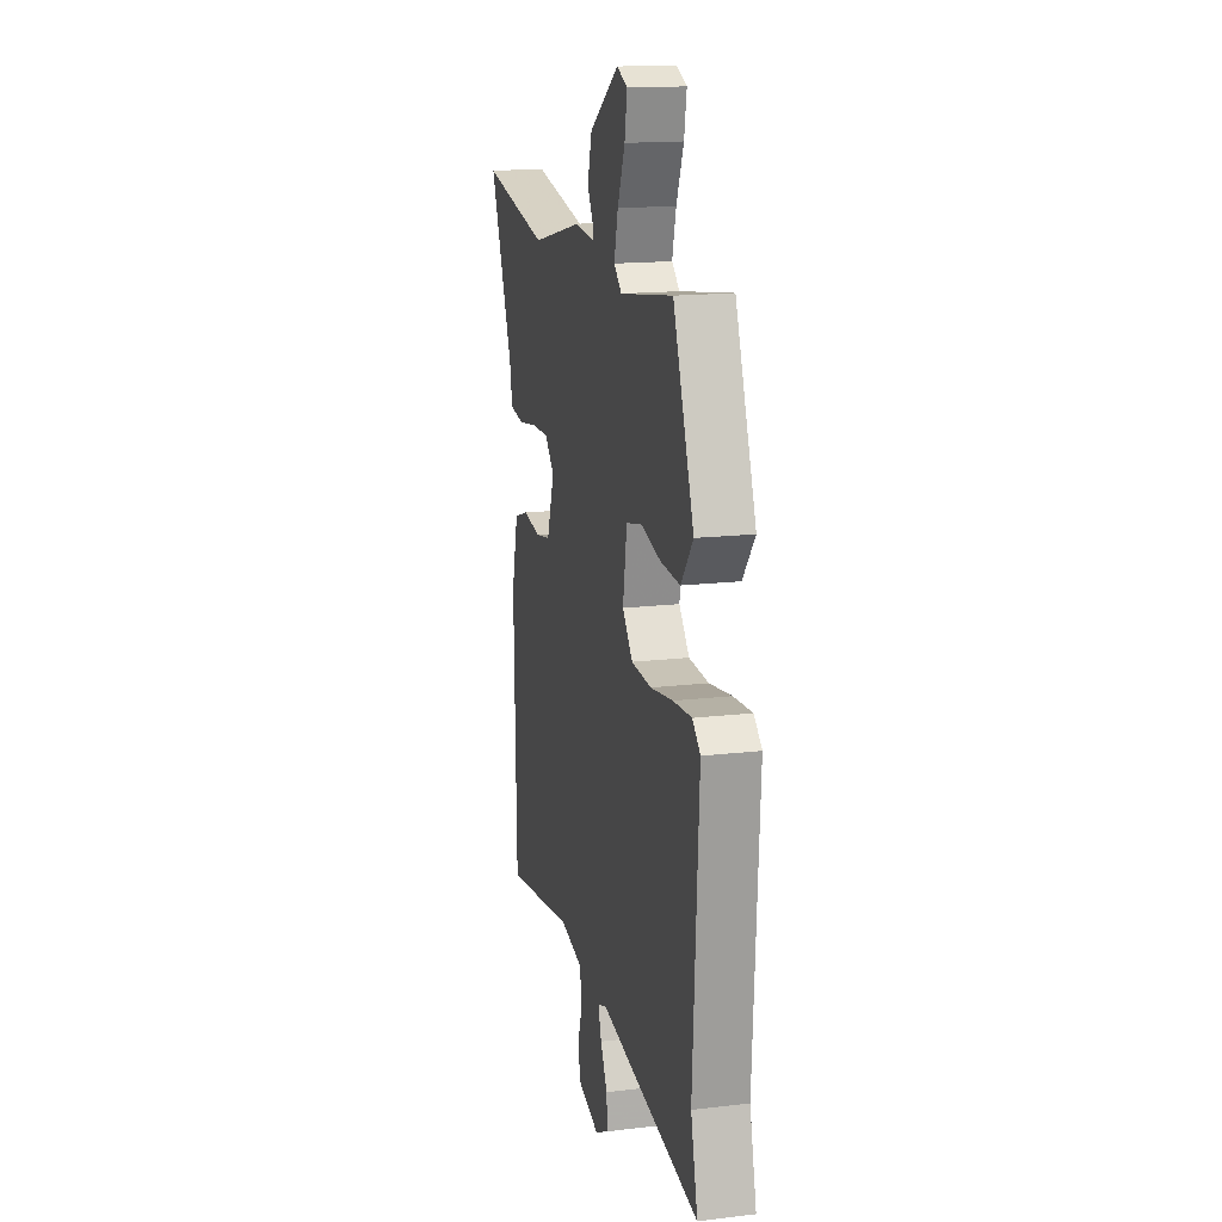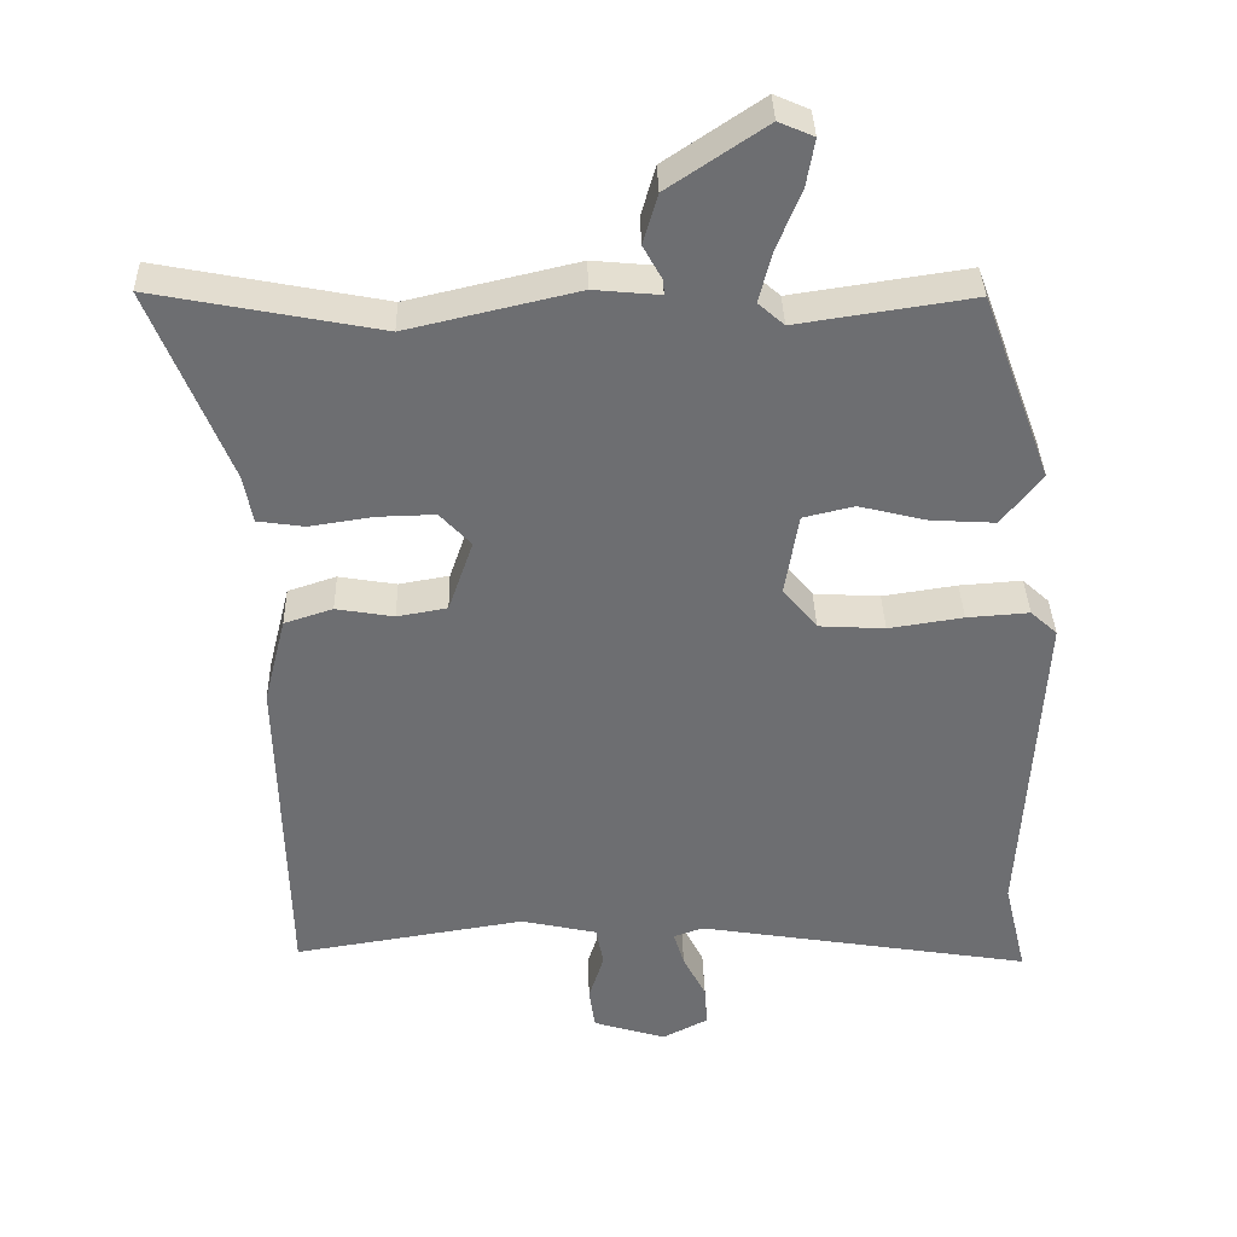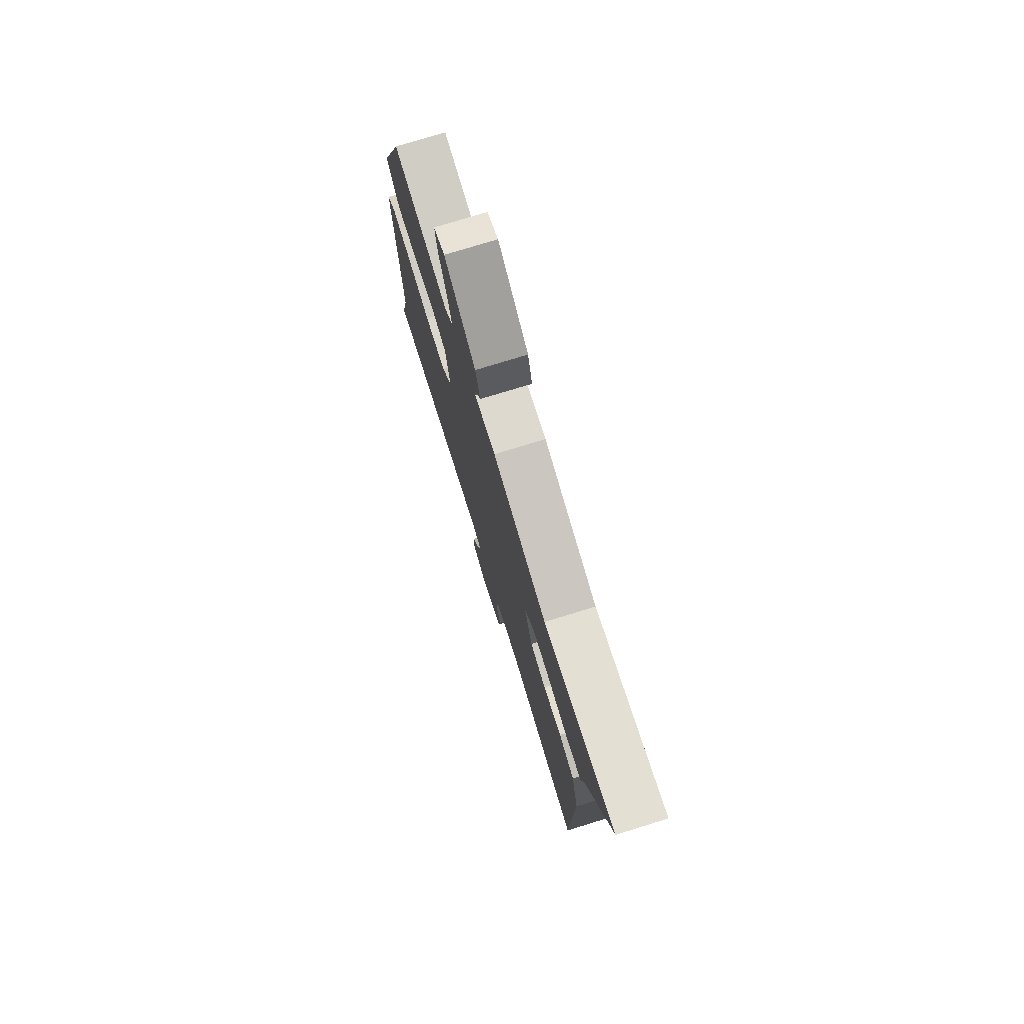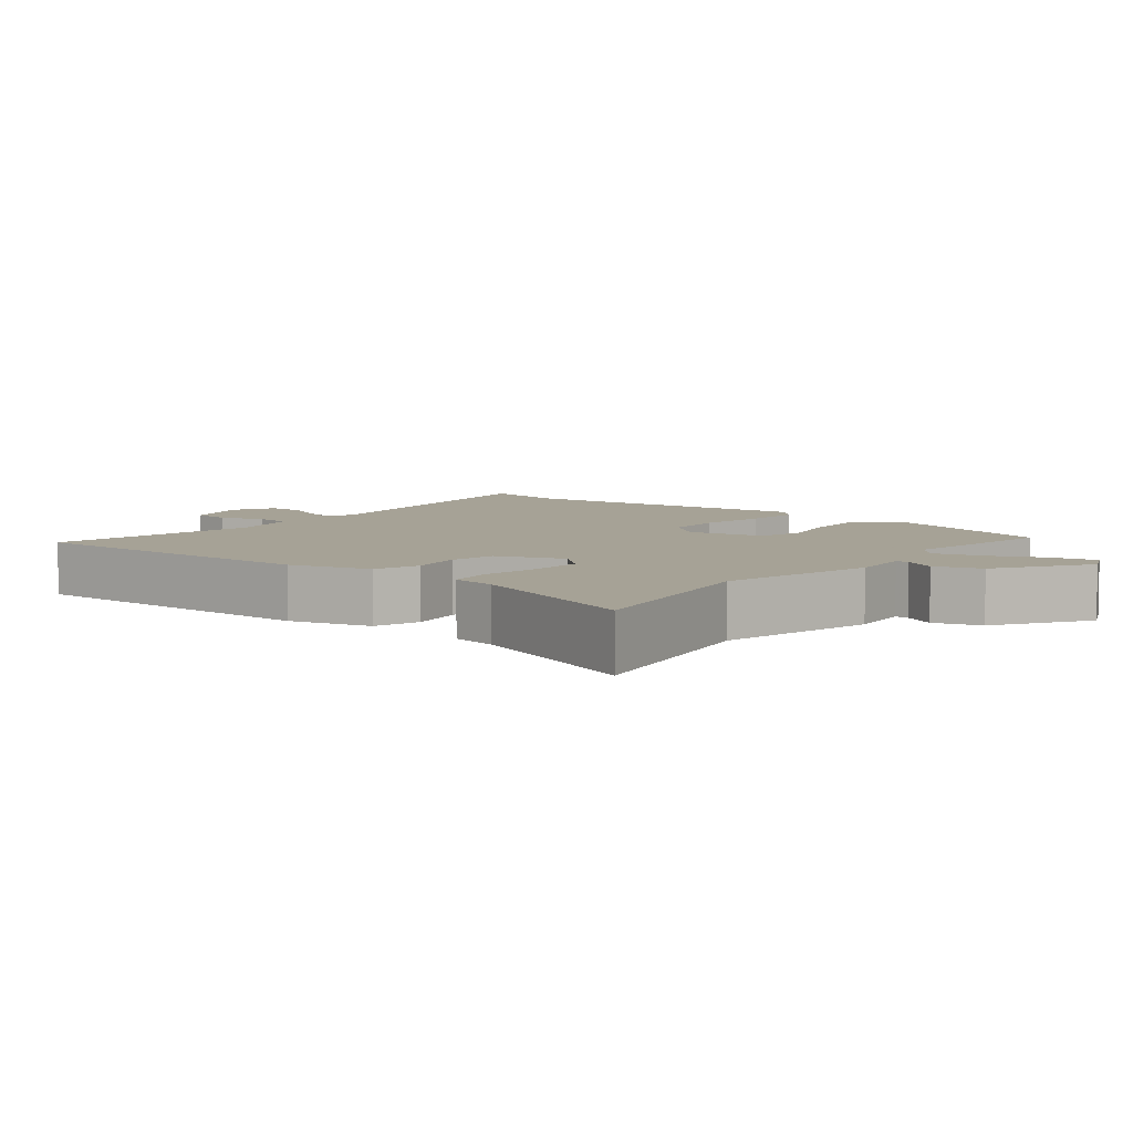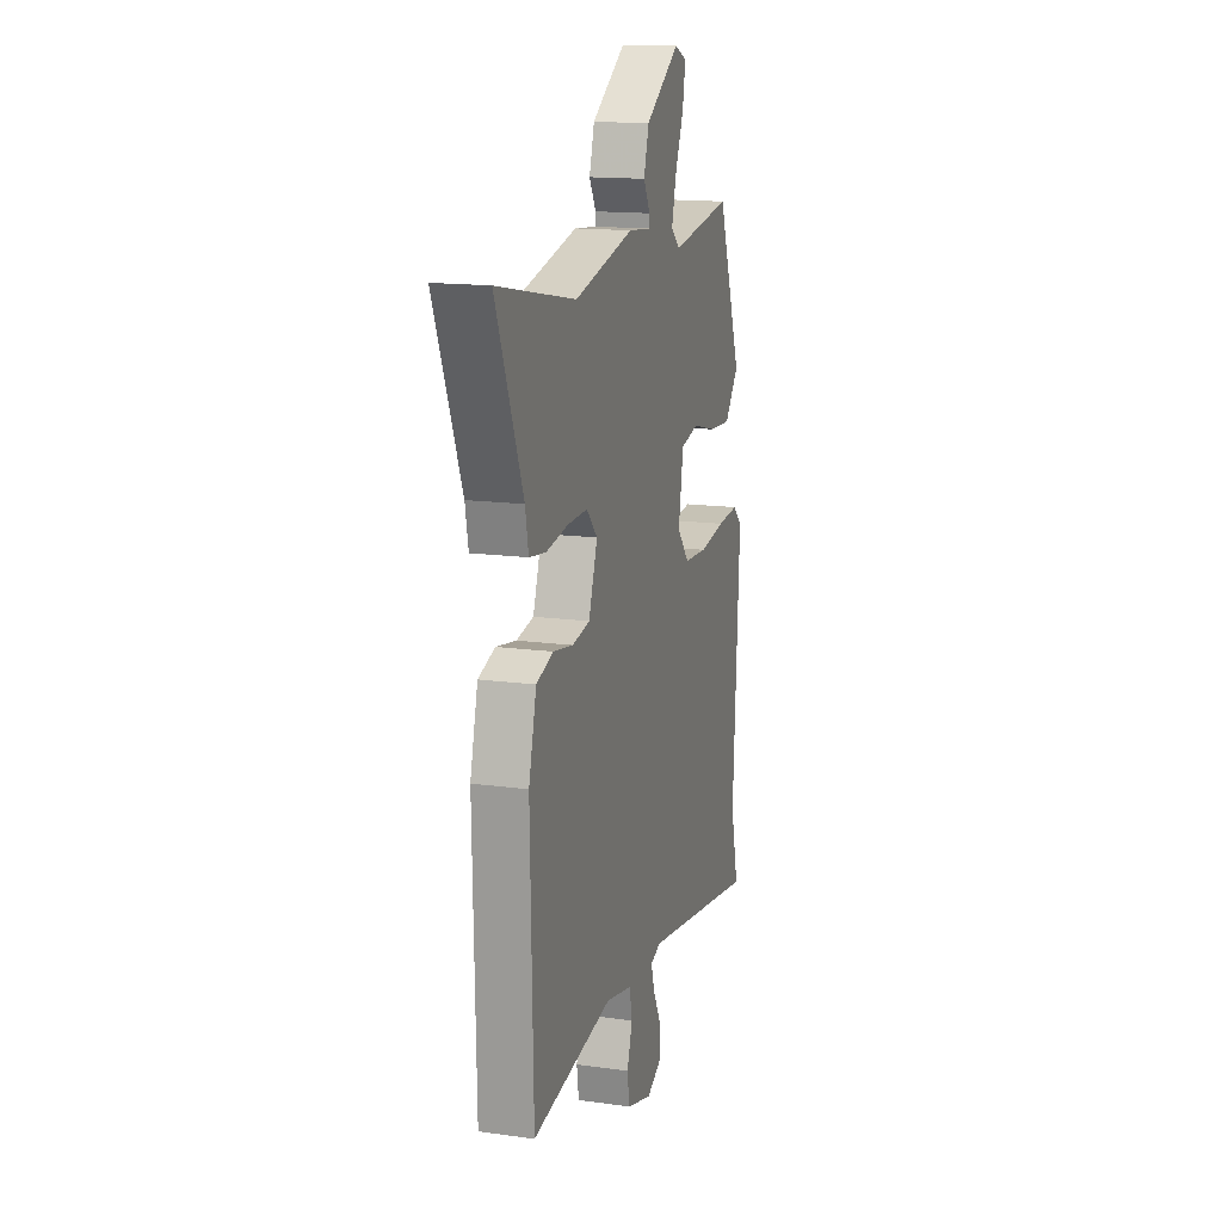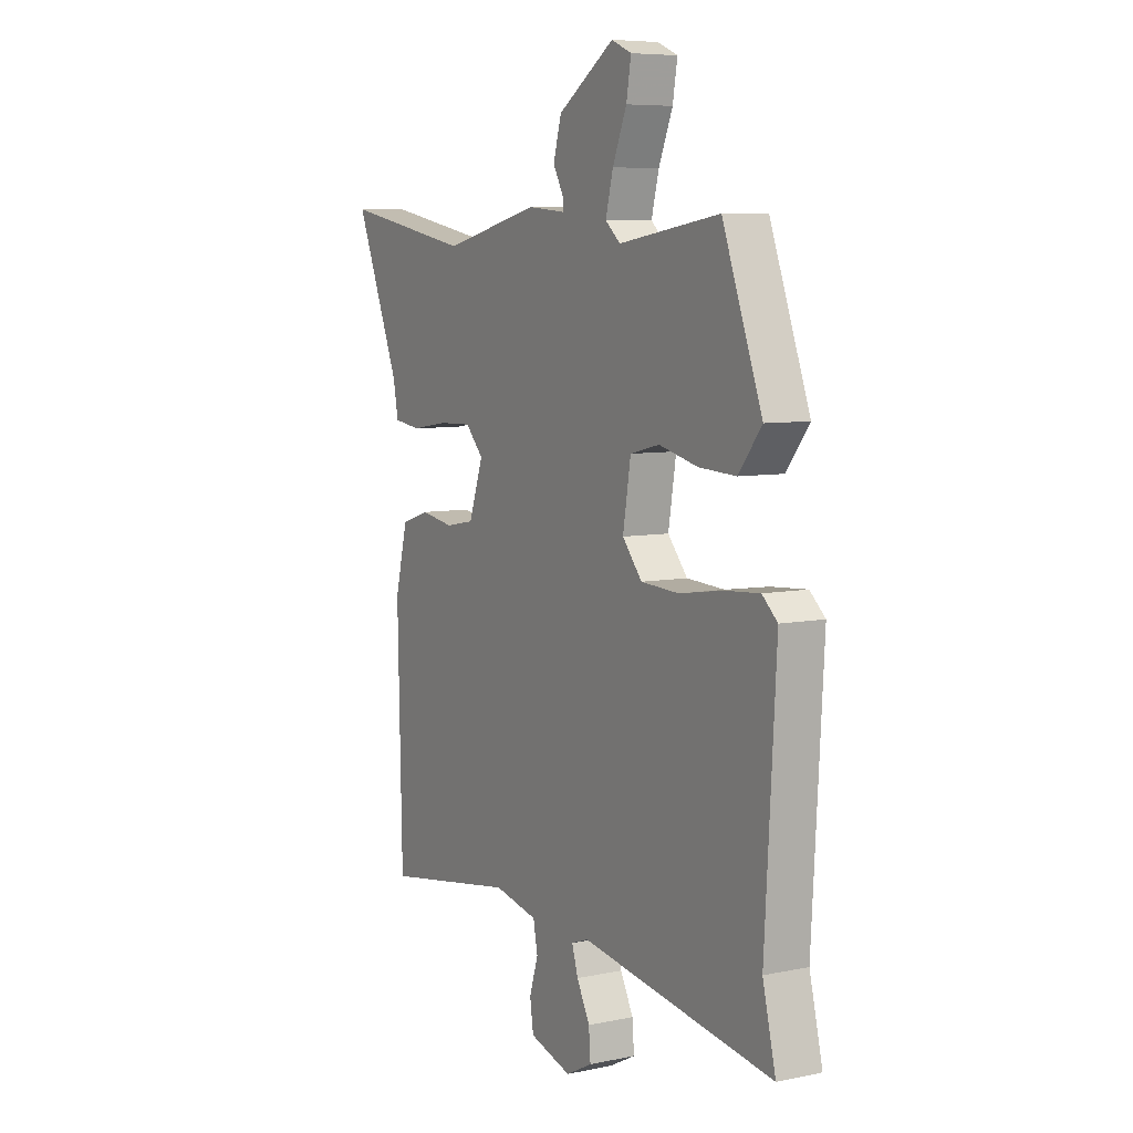
<metadata>
{"format":"obj","ext":"obj","renderer":"f3d","projection":"perspective","resolution":1024,"background":"white","views":[{"elev":16.1,"azim":76.2,"up":"+Z"},{"elev":35.8,"azim":-1.4,"up":"+Z"},{"elev":76.0,"azim":-107.1,"up":"+Z"},{"elev":6.3,"azim":-52.2,"up":"+Y"},{"elev":15.1,"azim":-73.6,"up":"+Z"},{"elev":7.1,"azim":59.3,"up":"+Z"}]}
</metadata>
<code>
v -0.599 0.07 0.519
v -0.303 0.07 0.462
v -0.08 0.07 0.514
v 0.007 0.07 0.506
v 0.006 0.07 0.525
v -0.019 0.07 0.57
v 0 0.07 0.636
v 0.128 0.07 0.722
v 0.174 0.07 0.702
v 0.163 0.07 0.639
v 0.131 0.07 0.561
v 0.114 0.07 0.494
v 0.148 0.07 0.464
v 0.379 0.07 0.499
v 0.47 0.07 0.252
v 0.417 0.07 0.185
v 0.332 0.07 0.19
v 0.243 0.07 0.212
v 0.176 0.07 0.196
v 0.158 0.07 0.087
v 0.203 0.07 0.033
v 0.29 0.07 0.028
v 0.388 0.07 0.043
v 0.47 0.07 0.049
v 0.505 0.07 0.017
v 0.48 0.07 -0.417
v 0.51 0.07 -0.542
v 0.069 0.07 -0.471
v 0.03 0.07 -0.485
v 0.044 0.07 -0.531
v 0.074 0.07 -0.589
v 0.078 0.07 -0.643
v 0.018 0.07 -0.674
v -0.078 0.07 -0.645
v -0.086 0.07 -0.59
v -0.066 0.07 -0.527
v -0.076 0.07 -0.475
v -0.176 0.07 -0.453
v -0.481 0.07 -0.502
v -0.491 0.07 -0.066
v -0.462 0.07 0.049
v -0.398 0.07 0.07
v -0.322 0.07 0.057
v -0.256 0.07 0.069
v -0.223 0.07 0.164
v -0.264 0.07 0.208
v -0.34 0.07 0.206
v -0.423 0.07 0.193
v -0.485 0.07 0.202
v -0.497 0.07 0.265
v -0.599 0 0.519
v -0.303 0 0.462
v -0.08 0 0.514
v 0.007 0 0.506
v 0.006 0 0.525
v -0.019 0 0.57
v 0 0 0.636
v 0.128 0 0.722
v 0.174 0 0.702
v 0.163 0 0.639
v 0.131 0 0.561
v 0.114 0 0.494
v 0.148 0 0.464
v 0.379 0 0.499
v 0.47 0 0.252
v 0.417 0 0.185
v 0.332 0 0.19
v 0.243 0 0.212
v 0.176 0 0.196
v 0.158 0 0.087
v 0.203 0 0.033
v 0.29 0 0.028
v 0.388 0 0.043
v 0.47 0 0.049
v 0.505 0 0.017
v 0.48 0 -0.417
v 0.51 0 -0.542
v 0.069 0 -0.471
v 0.03 0 -0.485
v 0.044 0 -0.531
v 0.074 0 -0.589
v 0.078 0 -0.643
v 0.018 0 -0.674
v -0.078 0 -0.645
v -0.086 0 -0.59
v -0.066 0 -0.527
v -0.076 0 -0.475
v -0.176 0 -0.453
v -0.481 0 -0.502
v -0.491 0 -0.066
v -0.462 0 0.049
v -0.398 0 0.07
v -0.322 0 0.057
v -0.256 0 0.069
v -0.223 0 0.164
v -0.264 0 0.208
v -0.34 0 0.206
v -0.423 0 0.193
v -0.485 0 0.202
v -0.497 0 0.265
f 47 48 49 50
f 50 1 2
f 47 50 2
f 46 47 2
f 2 3 4
f 46 2 4
f 45 46 4
f 44 45 4
f 41 42 43
f 40 41 43
f 39 40 43
f 38 39 43
f 37 38 43 44
f 34 35 36
f 33 34 36
f 32 33 36
f 31 32 36
f 30 31 36
f 29 30 36 37
f 37 44 4
f 29 37 4
f 28 29 4
f 24 25 26
f 23 24 26
f 22 23 26
f 26 27 28
f 22 26 28
f 21 22 28
f 16 17 18
f 15 16 18
f 14 15 18
f 13 14 18
f 12 13 18 19
f 9 10 11
f 8 9 11
f 7 8 11
f 6 7 11
f 5 6 11
f 5 11 12
f 12 19 20
f 5 12 20
f 4 5 20
f 20 21 28
f 4 20 28
f 100 99 98 97
f 52 51 100
f 52 100 97
f 52 97 96
f 54 53 52
f 54 52 96
f 54 96 95
f 54 95 94
f 93 92 91
f 93 91 90
f 93 90 89
f 93 89 88
f 94 93 88 87
f 86 85 84
f 86 84 83
f 86 83 82
f 86 82 81
f 86 81 80
f 87 86 80 79
f 54 94 87
f 54 87 79
f 54 79 78
f 76 75 74
f 76 74 73
f 76 73 72
f 78 77 76
f 78 76 72
f 78 72 71
f 68 67 66
f 68 66 65
f 68 65 64
f 68 64 63
f 69 68 63 62
f 61 60 59
f 61 59 58
f 61 58 57
f 61 57 56
f 61 56 55
f 62 61 55
f 70 69 62
f 70 62 55
f 70 55 54
f 78 71 70
f 78 70 54
f 1 51 52 2
f 2 52 53 3
f 3 53 54 4
f 4 54 55 5
f 5 55 56 6
f 6 56 57 7
f 7 57 58 8
f 8 58 59 9
f 9 59 60 10
f 10 60 61 11
f 11 61 62 12
f 12 62 63 13
f 13 63 64 14
f 14 64 65 15
f 15 65 66 16
f 16 66 67 17
f 17 67 68 18
f 18 68 69 19
f 19 69 70 20
f 20 70 71 21
f 21 71 72 22
f 22 72 73 23
f 23 73 74 24
f 24 74 75 25
f 25 75 76 26
f 26 76 77 27
f 27 77 78 28
f 28 78 79 29
f 29 79 80 30
f 30 80 81 31
f 31 81 82 32
f 32 82 83 33
f 33 83 84 34
f 34 84 85 35
f 35 85 86 36
f 36 86 87 37
f 37 87 88 38
f 38 88 89 39
f 39 89 90 40
f 40 90 91 41
f 41 91 92 42
f 42 92 93 43
f 43 93 94 44
f 44 94 95 45
f 45 95 96 46
f 46 96 97 47
f 47 97 98 48
f 48 98 99 49
f 49 99 100 50
f 50 100 51 1

</code>
